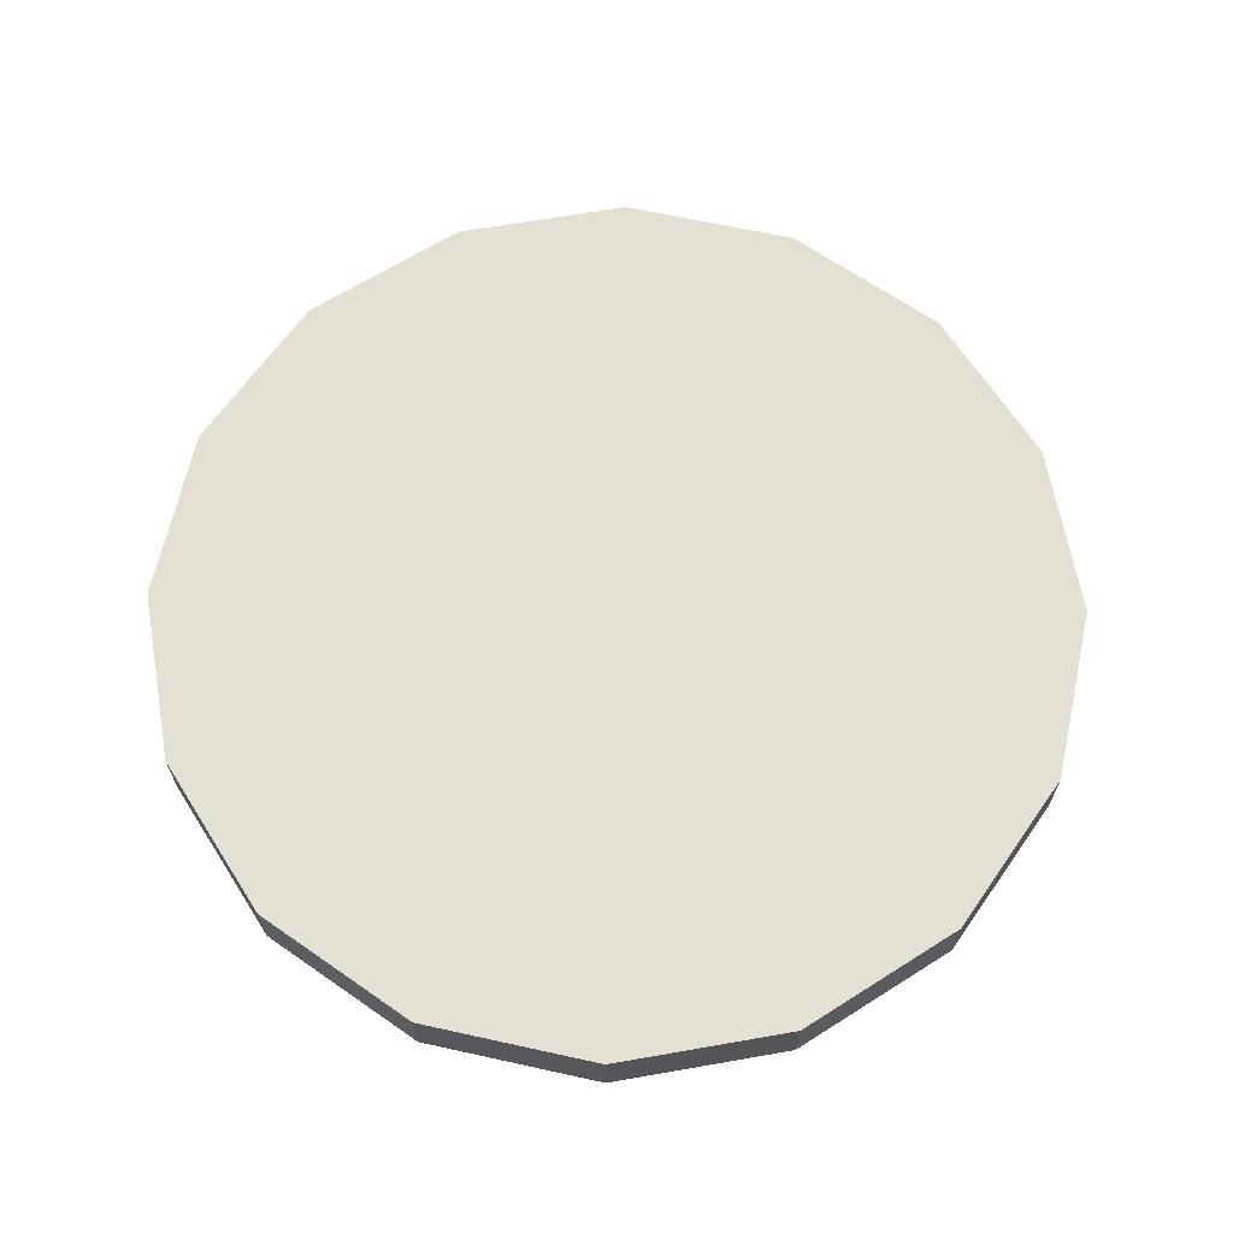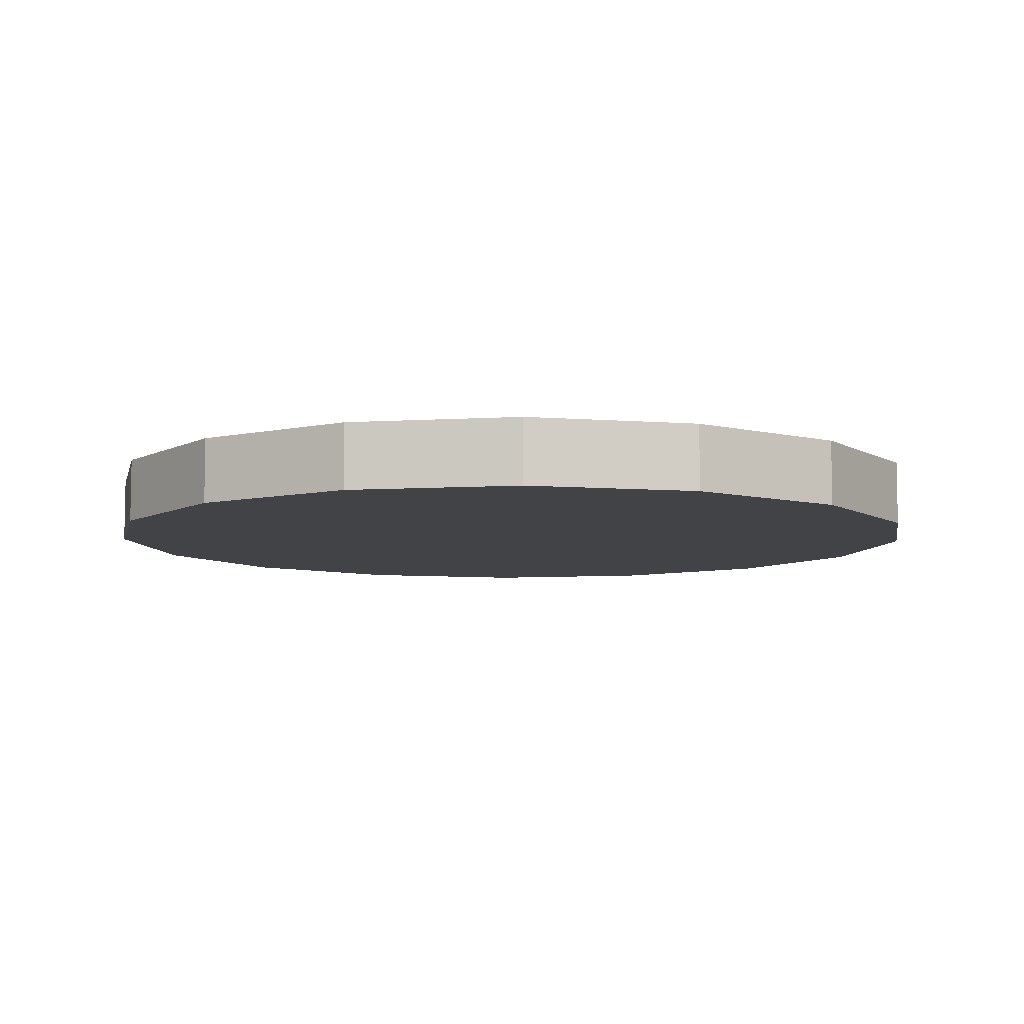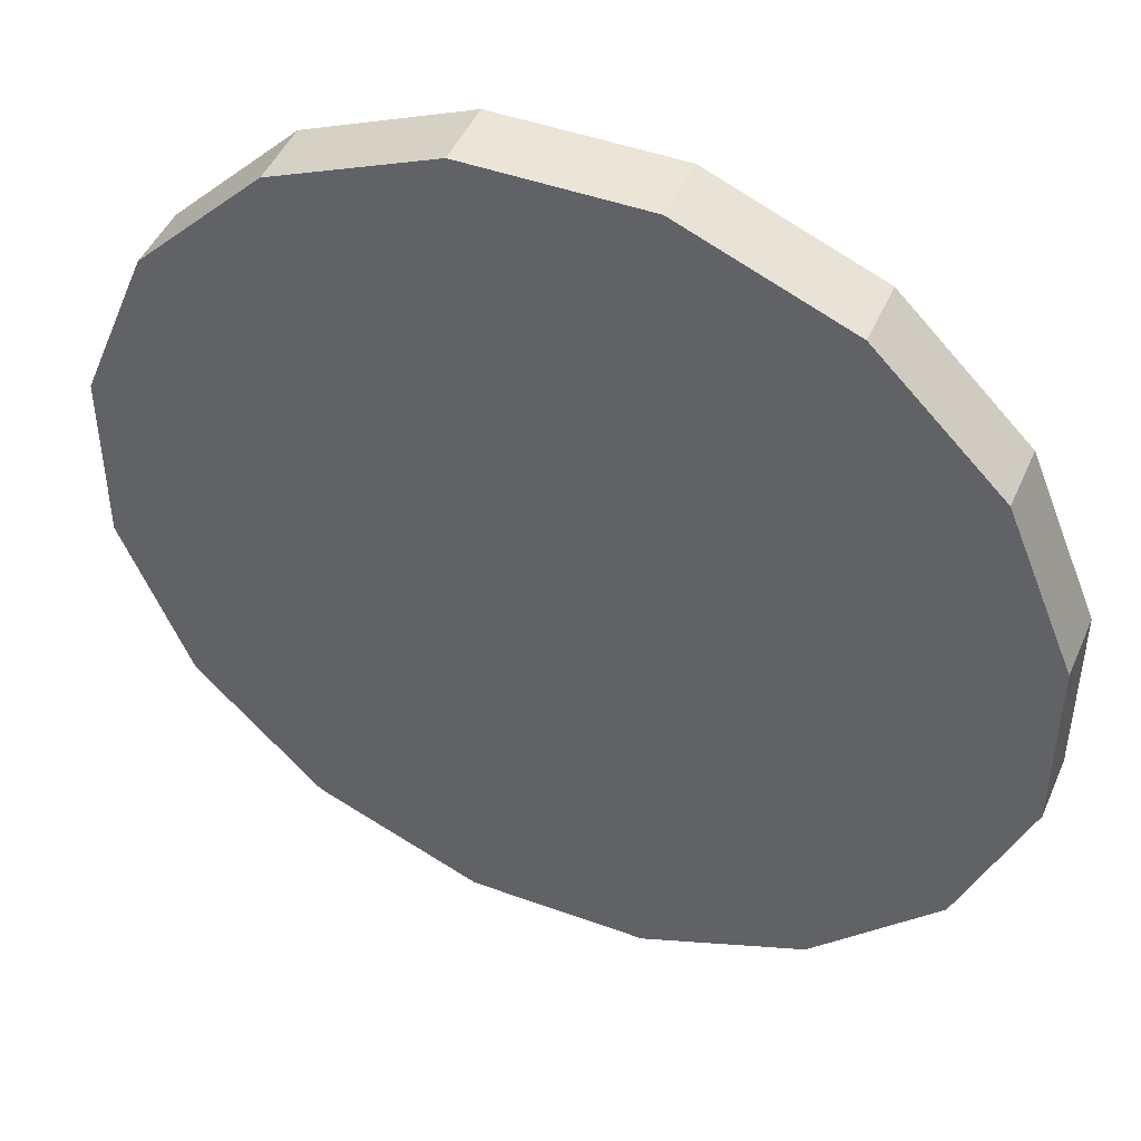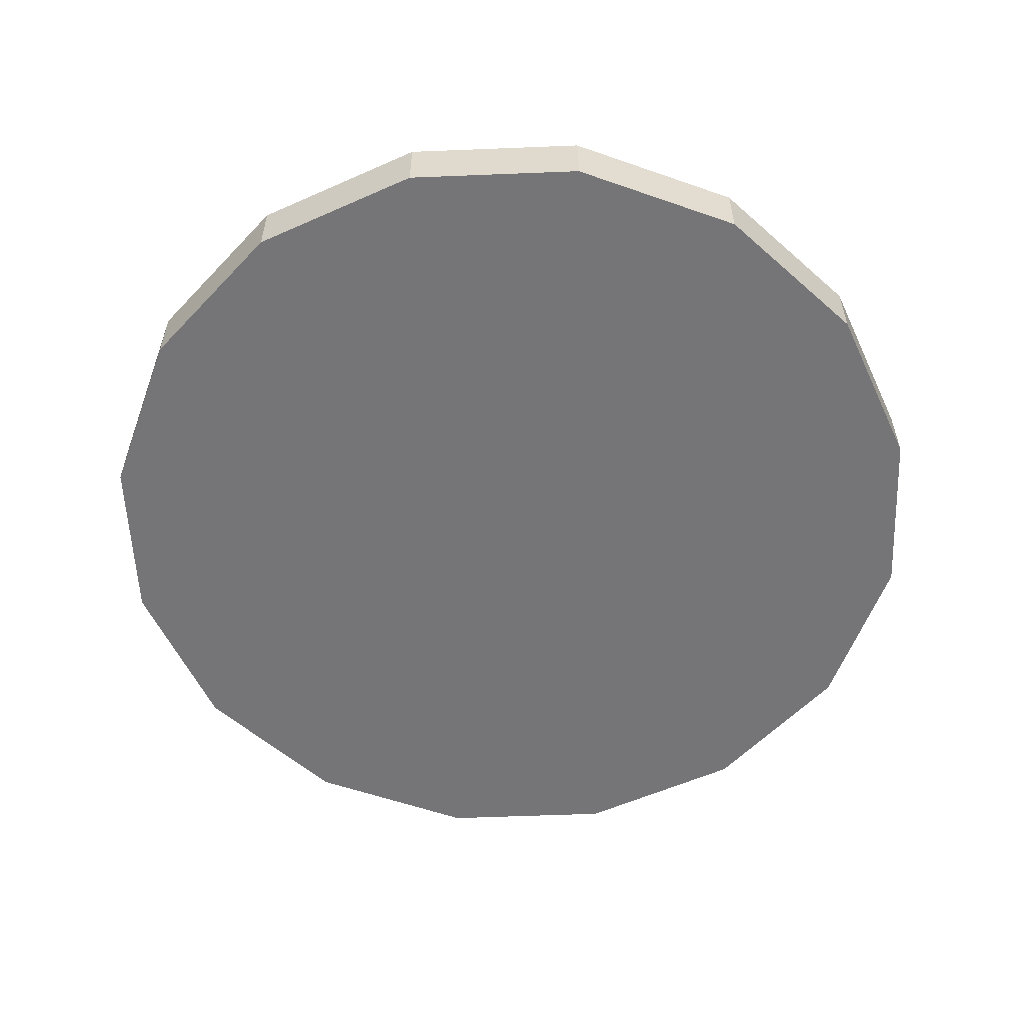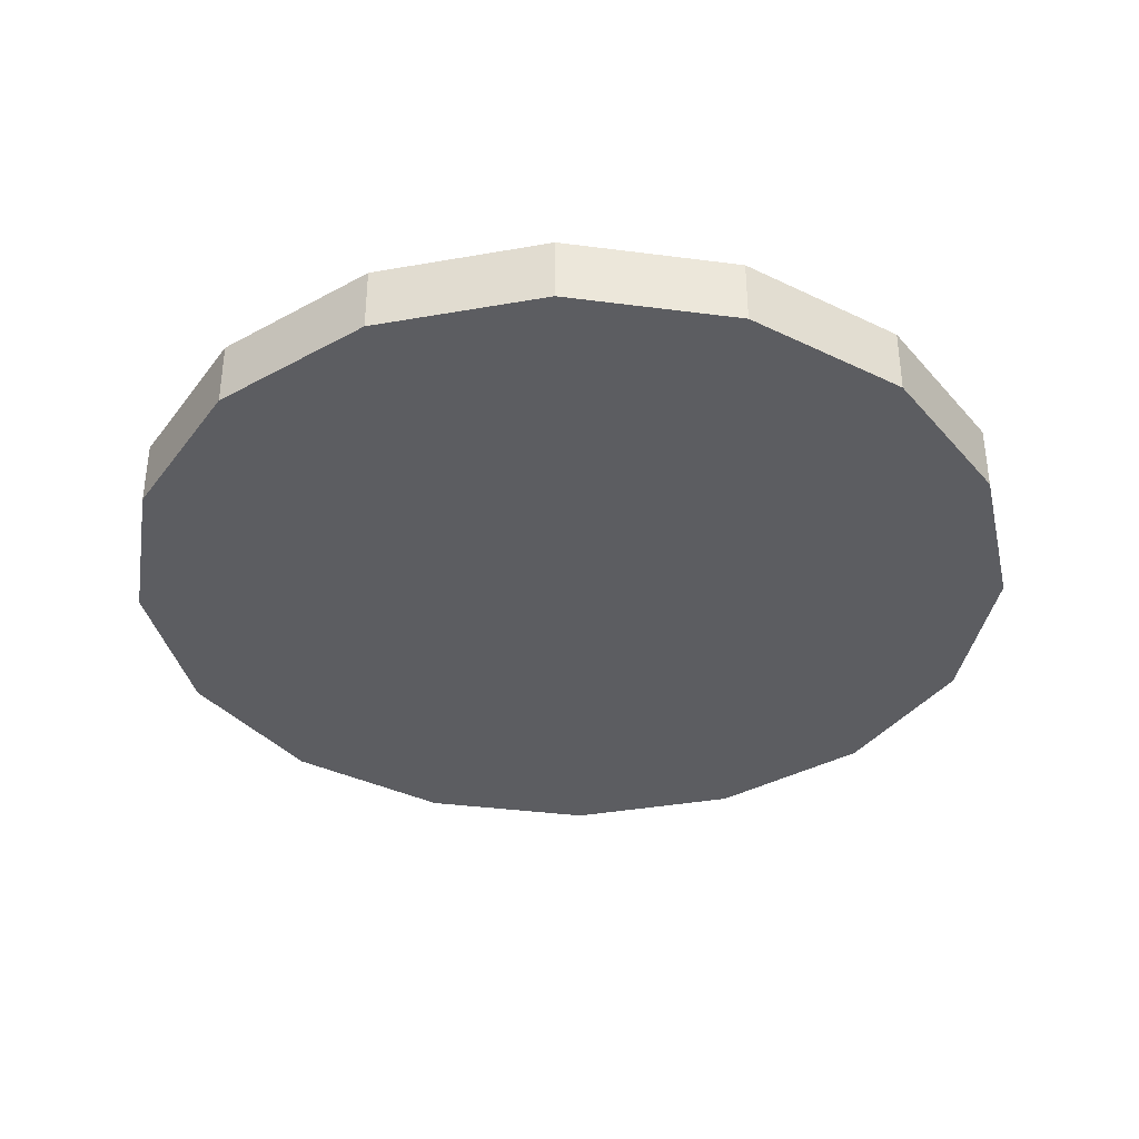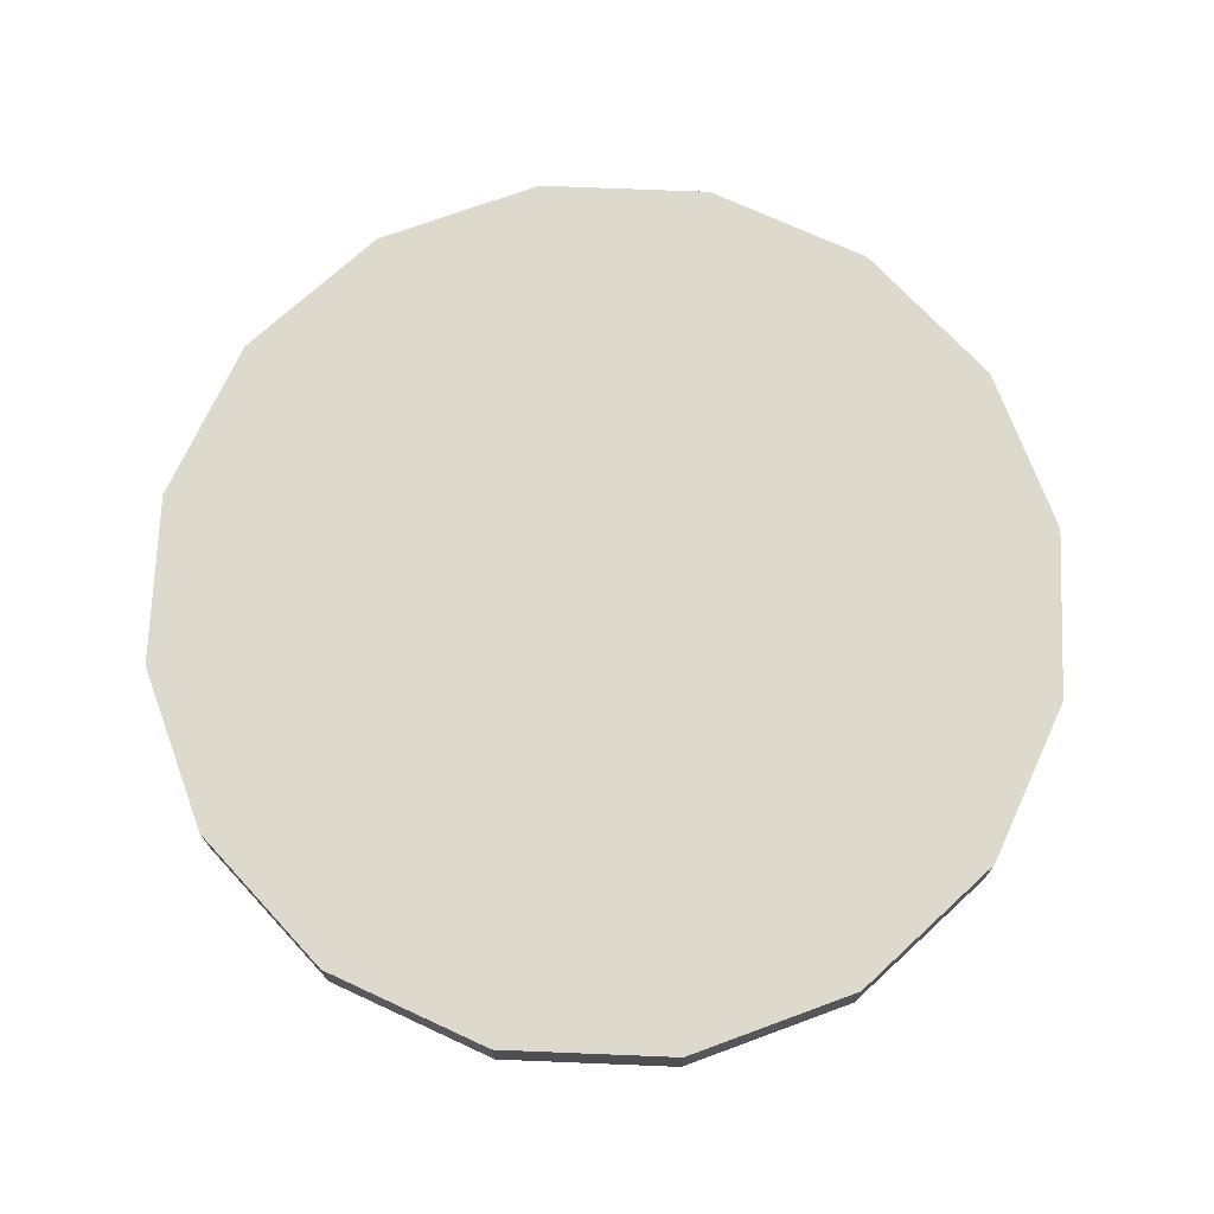
<metadata>
{"format":"obj","ext":"obj","renderer":"f3d","projection":"perspective","resolution":1024,"background":"white","views":[{"elev":65.4,"azim":12.5,"up":"+Y"},{"elev":-7.4,"azim":32.4,"up":"+Y"},{"elev":45.9,"azim":-157.3,"up":"+Z"},{"elev":-56.6,"azim":-155.1,"up":"+Y"},{"elev":-36.6,"azim":147.9,"up":"+Y"},{"elev":72.0,"azim":24.8,"up":"+Y"}]}
</metadata>
<code>
o Arrow_Decoupler_A_Collider
v 0.625 0.04688 -0.1243
v 0.625 0.04688 0.1243
v 0.5298 0.04688 0.354
v 0.354 0.04688 0.5298
v 0.1243 0.04688 0.625
v -0.1243 0.04688 0.625
v -0.354 0.04688 0.5298
v -0.5298 0.04688 0.354
v -0.625 0.04688 0.1243
v -0.625 0.04688 -0.1243
v -0.5298 0.04688 -0.354
v -0.354 0.04688 -0.5298
v -0.1243 0.04688 -0.625
v 0.1243 0.04688 -0.625
v 0.354 0.04688 -0.5298
v 0.5298 0.04688 -0.354
v 0.625 -0.04688 -0.1243
v 0.625 -0.04688 0.1243
v 0.5298 -0.04688 0.354
v 0.354 -0.04688 0.5298
v 0.1243 -0.04688 0.625
v -0.1243 -0.04688 0.625
v -0.354 -0.04688 0.5298
v -0.5298 -0.04688 0.354
v -0.625 -0.04688 0.1243
v -0.625 -0.04688 -0.1243
v -0.5298 -0.04688 -0.354
v -0.354 -0.04688 -0.5298
v -0.1243 -0.04688 -0.625
v 0.1243 -0.04688 -0.625
v 0.354 -0.04688 -0.5298
v 0.5298 -0.04688 -0.354
g Arrow_Decoupler_A_Collider_default
f 2 18 17 1
f 4 20 19 3
f 6 22 21 5
f 8 24 23 7
f 10 26 25 9
f 13 29 28 12
f 16 32 31 15
f 1 16 15 14 13 12 11 10 9 8 7 6 5 4 3 2
f 18 19 20 21 22 23 24 25 26 27 28 29 30 31 32 17
f 1 17 32 16
f 3 19 18 2
f 5 21 20 4
f 7 23 22 6
f 9 25 24 8
f 12 28 27 11
f 14 30 29 13
f 11 27 26 10
f 15 31 30 14

</code>
